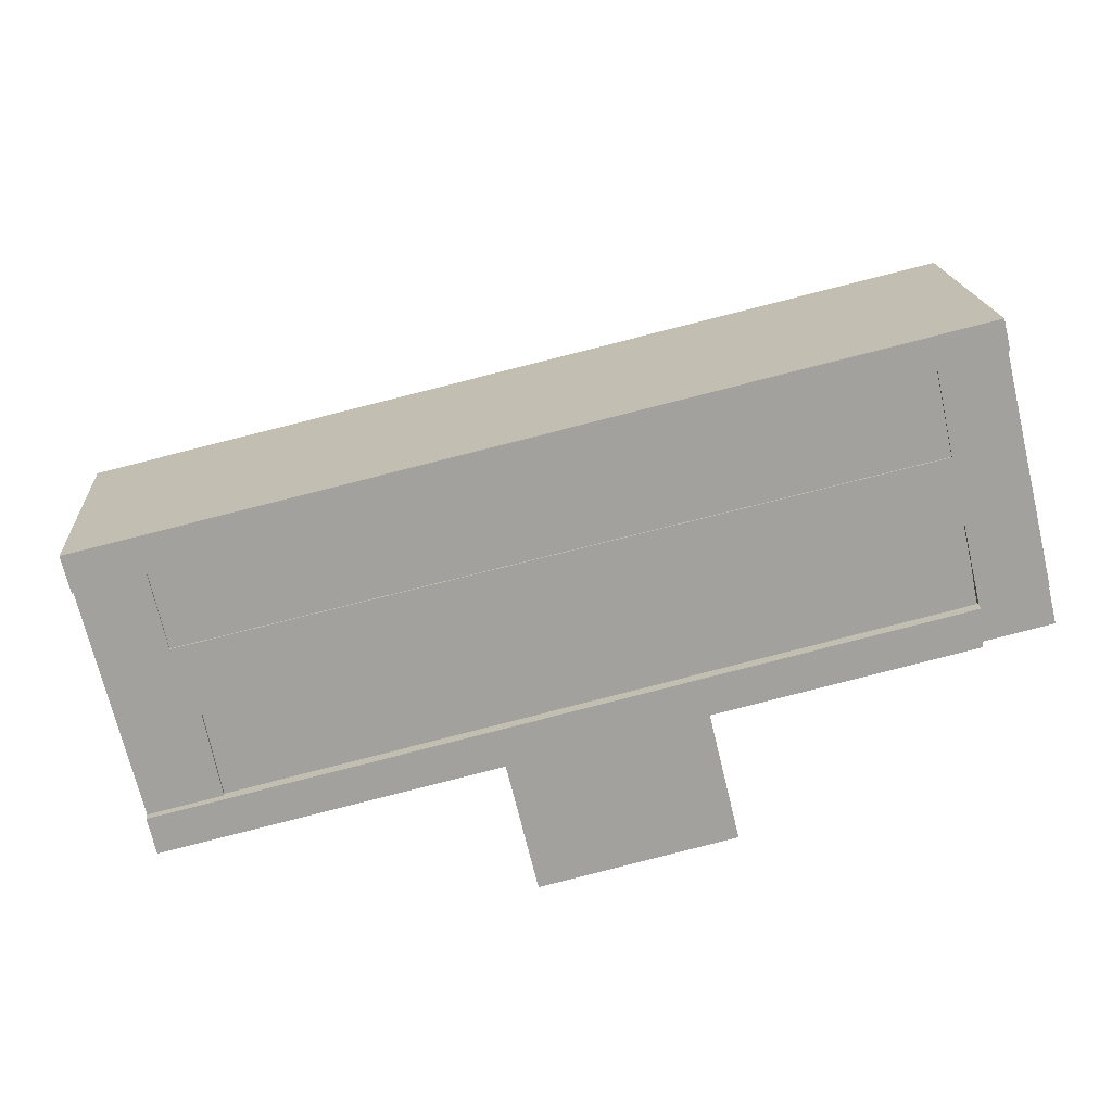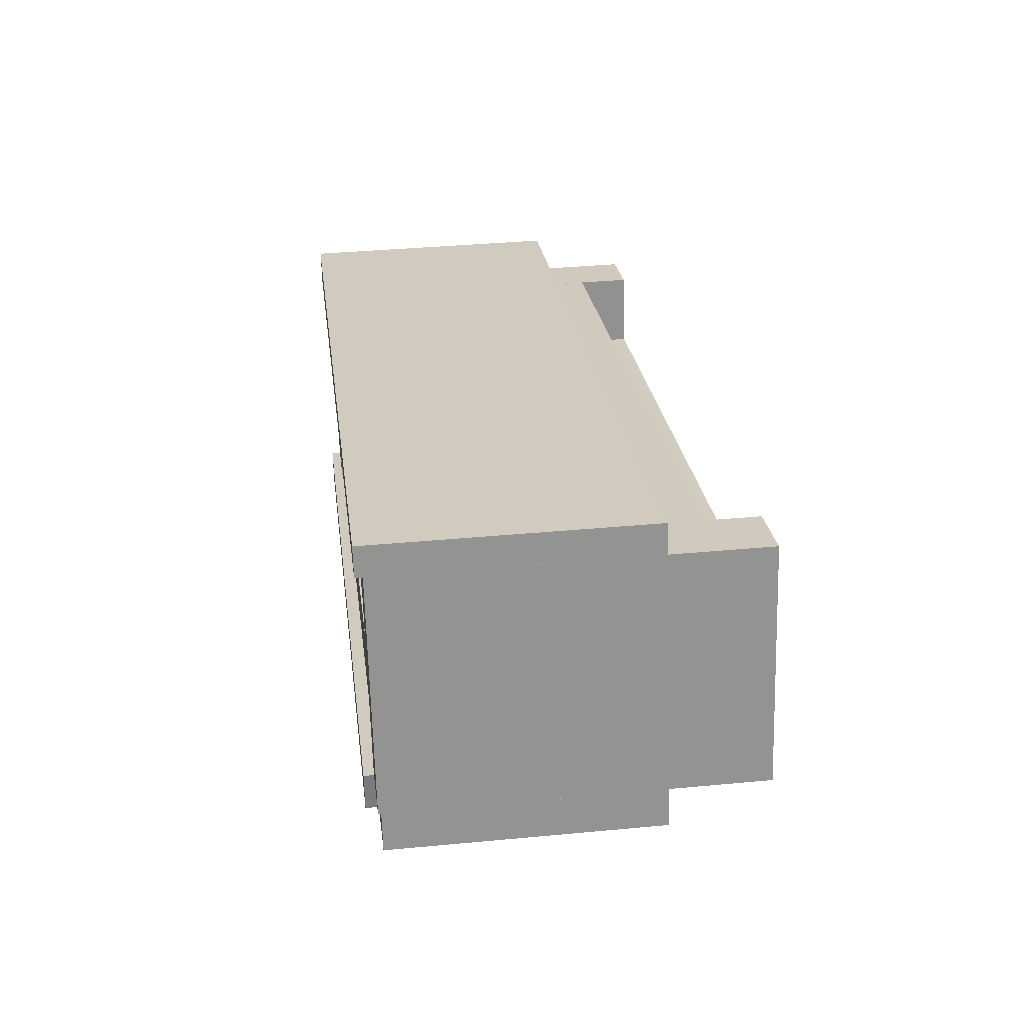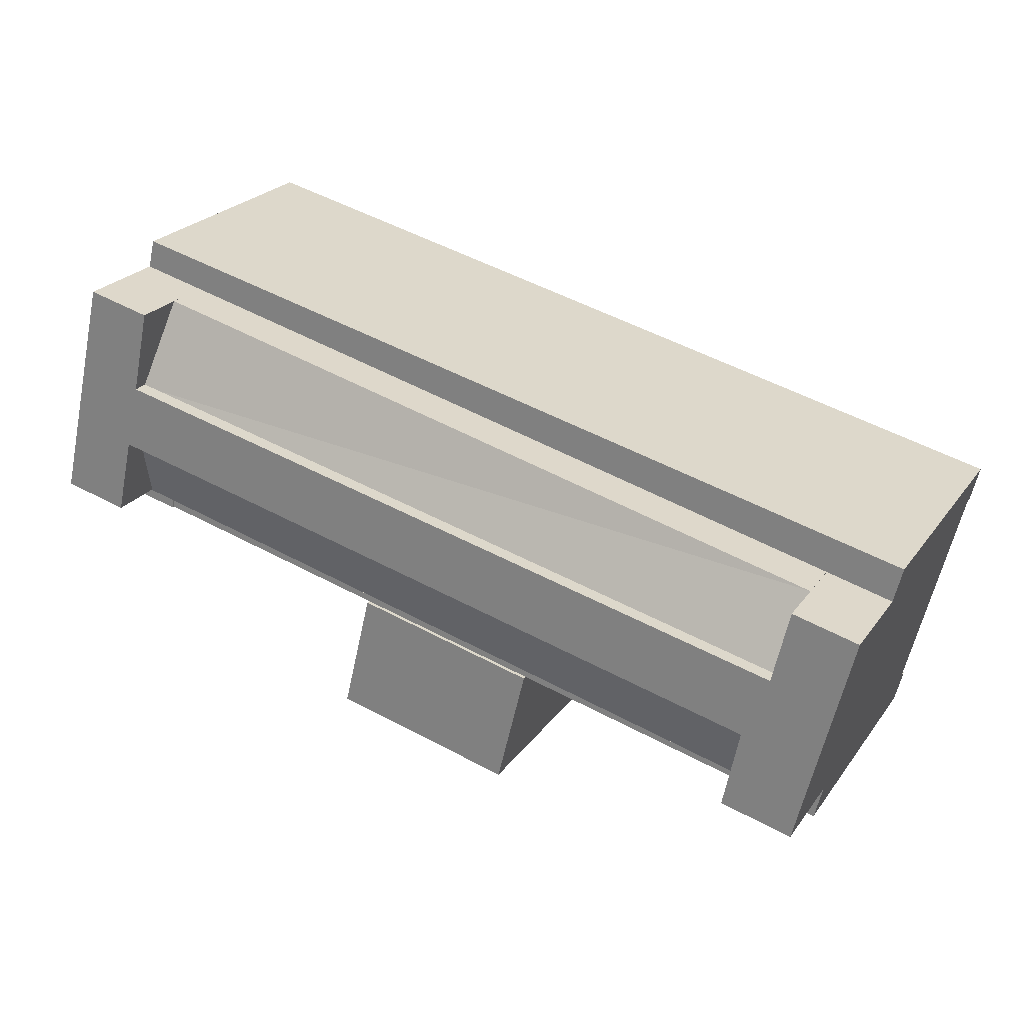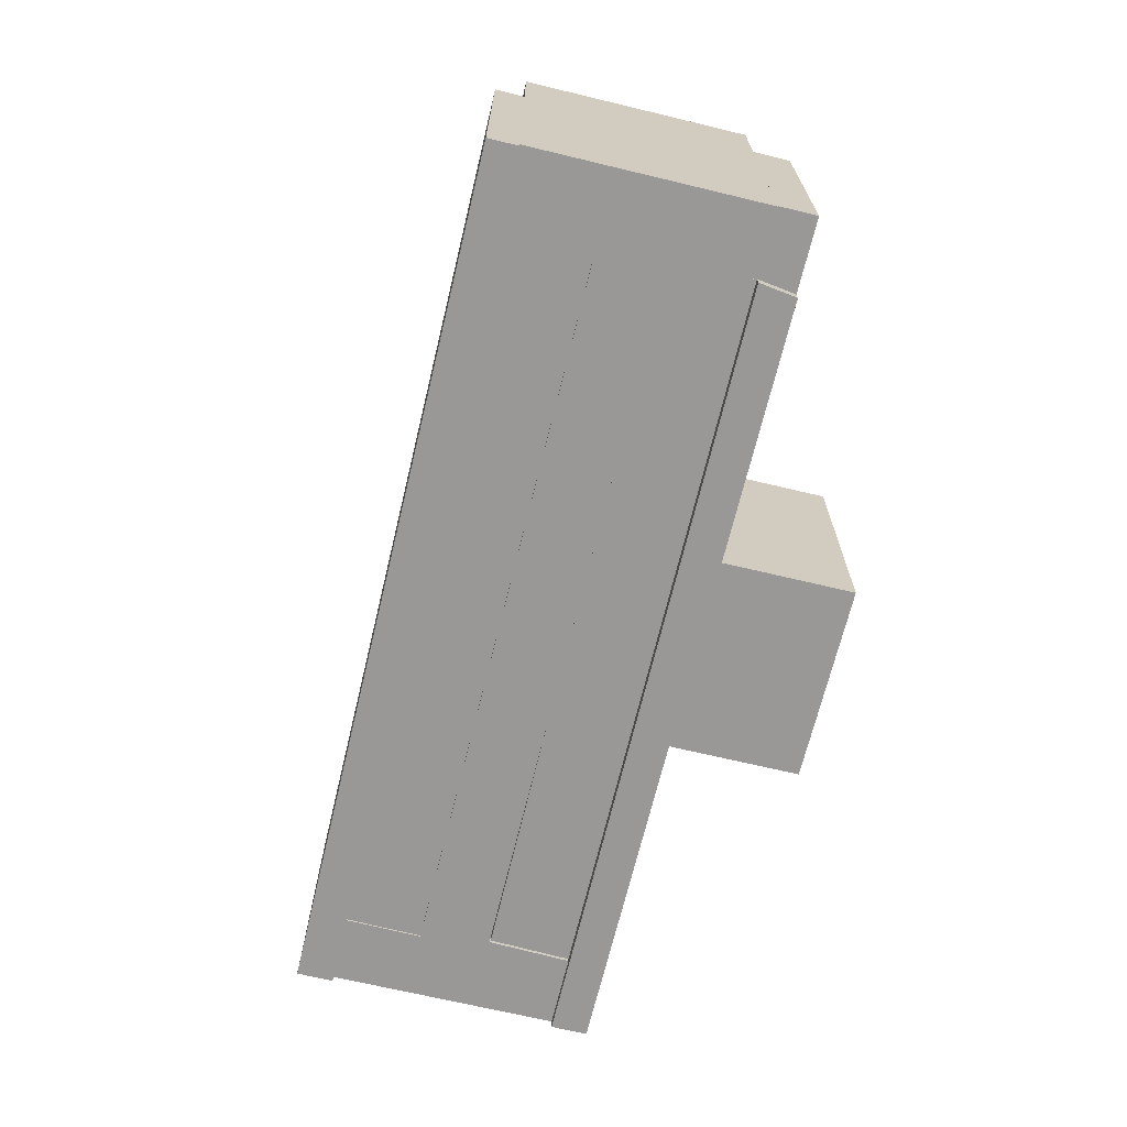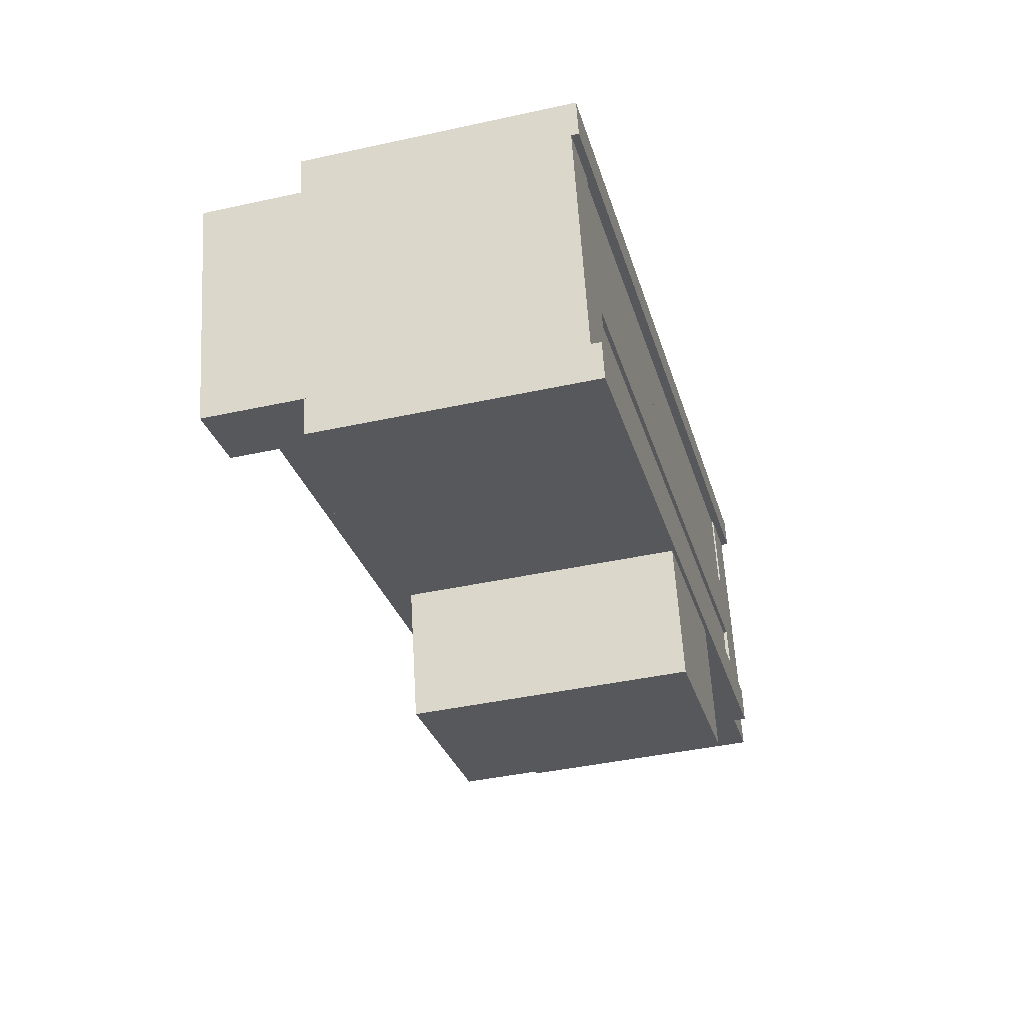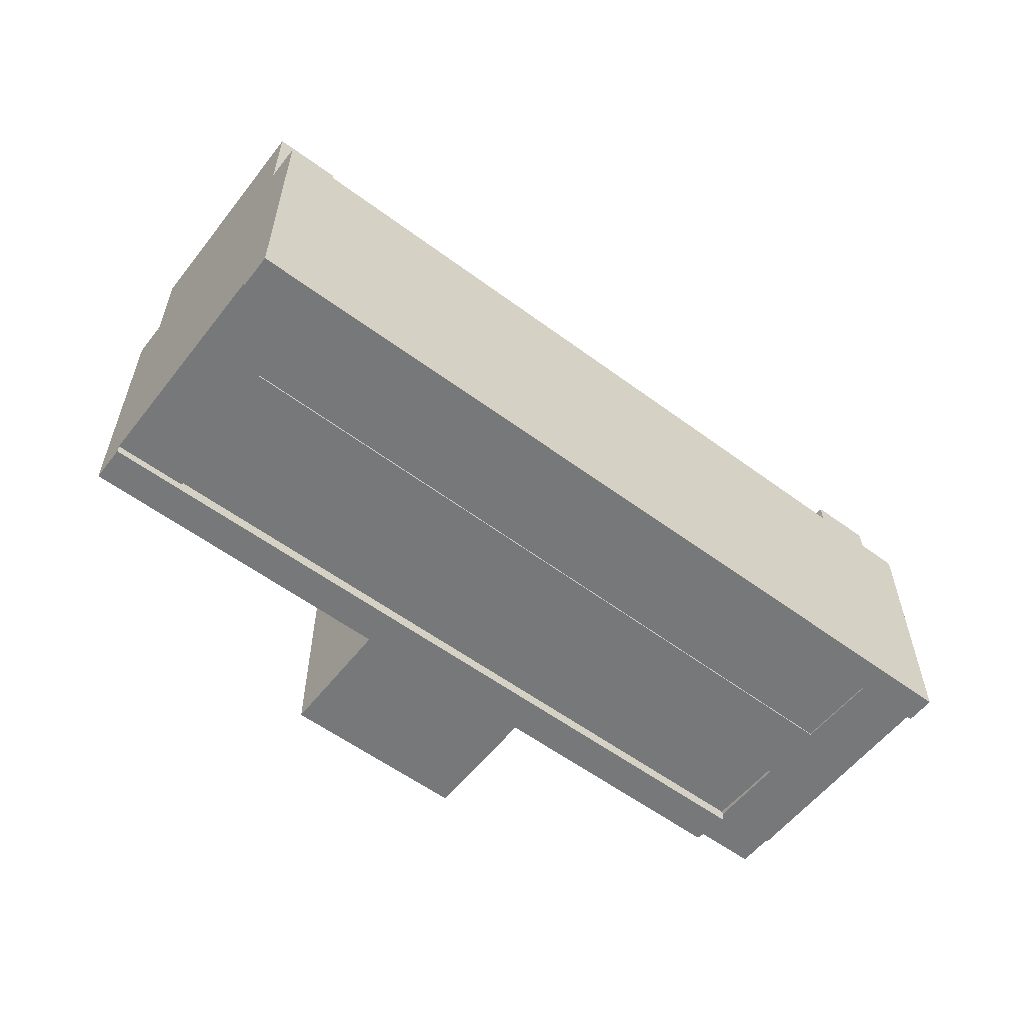
<metadata>
{"format":"obj","ext":"obj","renderer":"f3d","projection":"perspective","resolution":1024,"background":"white","views":[{"elev":18.2,"azim":-4.1,"up":"+Z"},{"elev":37.3,"azim":83.1,"up":"+Z"},{"elev":24.4,"azim":-152.9,"up":"+Z"},{"elev":-68.6,"azim":63.0,"up":"+Y"},{"elev":-41.8,"azim":-75.2,"up":"+Z"},{"elev":-57.4,"azim":-51.1,"up":"+Y"}]}
</metadata>
<code>
v  44.68 -1.211e-15 19.77
v  0.7835 -8.774e-16 14.33
v  1.776 -6.021e-16 9.834
v  43.54 -1.528e-15 24.95
v  3.352 0.12 5.847
v  46.61 0.12 11.26
v  45.64 0.12 16.06
v  4.326 0.12 1.045
v  20.1 -0.68 2.555
v  0 -0.68 -4.164e-17
v  0.5127 -0.68 -2.138
v  4.326 -0.68 1.045
v  46.67 -0.68 11.28
v  31.59 -0.68 5.313
v  46.89 -0.68 8.98
v  46.67 0.07 11.28
v  50.66 0.07 12.14
v  50.64 0.07 12.23
v  51.17 0.07 10
v  46.89 0.07 8.98
v  47.36 -0.54 25.9
v  -3.712 -0.54 15.48
v  -3.199 -0.54 13.34
v  46.94 -0.54 27.64
v  31.59 -0.47 5.313
v  21.95 -0.47 -5.11
v  33.43 -0.47 -2.362
v  20.1 -0.47 2.555
v  -3.199 -0.1 13.34
v  1.784 -0.1 9.84
v  0.7746 -0.1 14.33
v  4.326 -0.1 1.045
v  -1.315 -0.1 5.488
v  1.235e-05 -0.1 -1.835e-05
v  -1.888 -0.1 7.868
v  45.59 -0.1 15.96
v  44.66 -0.1 19.88
v  3.335 -0.1 5.932
v  43.54 -0.1 24.95
v  47.46 -0.1 25.5
v  47.36 -0.1 25.9
v  48.77 -0.1 20.02
v  49.35 -0.1 17.62
v  50.64 -0.1 12.23
v  46.67 -0.1 11.28
v  47.36 15.57 25.9
v  -3.712 15.57 15.48
v  46.94 15.57 27.64
v  -3.199 15.57 13.34
v  31.59 15.79 5.312
v  21.95 15.79 -5.111
v  20.1 15.79 2.554
v  33.44 15.79 -2.362
v  47.46 21.43 25.5
v  43.54 21.43 24.95
v  47.36 21.43 25.9
v  44.66 21.43 19.88
v  48.77 21.43 20.02
v  1.785 21.43 9.839
v  -3.199 21.43 13.34
v  0.775 21.43 14.33
v  -1.887 21.43 7.867
v  49.35 21.43 17.62
v  -1.315 21.43 5.488
v  45.59 21.43 15.96
v  50.64 21.43 12.23
v  46.67 21.43 11.28
v  3.336 21.43 5.931
v  0.0004706 21.43 -0.0006993
v  4.327 21.43 1.044
v  0.7839 18.33 14.33
v  44.68 20.53 19.77
v  1.777 20.53 9.833
v  43.54 18.33 24.95
v  46.61 18.1 11.26
v  3.353 20.27 5.847
v  45.64 20.27 16.06
v  4.327 18.1 1.045
v  46.89 15.55 8.979
v  4.327 15.55 1.045
v  46.67 15.55 11.28
v  31.59 15.55 5.312
v  20.1 15.55 2.554
v  0.5131 15.55 -2.138
v  0.0003455 15.55 -0.0005134
v  46.67 15.71 11.28
v  51.17 15.71 10
v  46.89 15.71 8.979
v  50.64 15.71 12.23
v  50.66 15.71 12.14
g defaultobject
f 1 2 3
f 2 1 4
f 5 6 7
f 6 5 8
f 9 10 11
f 10 9 12
f 12 9 13
f 13 9 14
f 13 14 15
f 16 17 18
f 17 16 19
f 19 16 20
f 21 22 23
f 22 21 24
f 25 26 27
f 26 25 28
f 29 30 31
f 30 29 32
f 32 29 33
f 32 33 34
f 33 29 35
f 30 36 37
f 36 30 38
f 38 30 32
f 39 40 41
f 40 39 42
f 42 39 43
f 43 39 44
f 44 39 45
f 45 39 36
f 36 39 37
f 46 47 48
f 47 46 49
f 50 51 52
f 51 50 53
f 54 55 56
f 55 54 57
f 57 54 58
f 57 58 59
f 59 60 61
f 60 59 62
f 62 59 58
f 62 58 63
f 62 63 64
f 64 63 65
f 65 63 66
f 65 66 67
f 64 68 69
f 68 64 65
f 69 68 70
f 71 72 73
f 72 71 74
f 75 76 77
f 76 75 78
f 79 80 81
f 80 79 82
f 80 82 83
f 80 83 84
f 80 84 85
f 86 87 88
f 87 86 89
f 87 89 90
f 73 1 3
f 1 73 72
f 1 74 4
f 74 1 72
f 4 71 2
f 71 4 74
f 71 3 2
f 3 71 73
f 7 76 5
f 76 7 77
f 76 8 5
f 8 76 78
f 78 6 8
f 6 78 75
f 6 77 7
f 77 6 75
f 82 15 14
f 15 82 79
f 83 14 9
f 14 83 82
f 84 9 11
f 9 84 83
f 85 11 10
f 11 85 84
f 12 85 10
f 85 12 80
f 13 80 12
f 80 13 81
f 15 81 13
f 81 15 79
f 18 86 16
f 86 18 89
f 17 89 18
f 89 17 90
f 19 90 17
f 90 19 87
f 88 19 20
f 19 88 87
f 86 20 16
f 20 86 88
f 49 21 23
f 21 49 46
f 47 23 22
f 23 47 49
f 24 47 22
f 47 24 48
f 21 48 24
f 48 21 46
f 27 50 25
f 50 27 53
f 51 27 26
f 27 51 53
f 52 26 28
f 26 52 51
f 25 52 28
f 52 25 50
f 41 55 39
f 55 41 56
f 40 56 41
f 56 40 54
f 42 54 40
f 54 42 58
f 43 58 42
f 58 43 63
f 44 63 43
f 63 44 66
f 67 44 45
f 44 67 66
f 65 45 36
f 45 65 67
f 68 36 38
f 36 68 65
f 32 68 38
f 68 32 70
f 69 32 34
f 32 69 70
f 64 34 33
f 34 64 69
f 62 33 35
f 33 62 64
f 60 35 29
f 35 60 62
f 31 60 29
f 60 31 61
f 30 61 31
f 61 30 59
f 37 59 30
f 59 37 57
f 55 37 39
f 37 55 57

</code>
